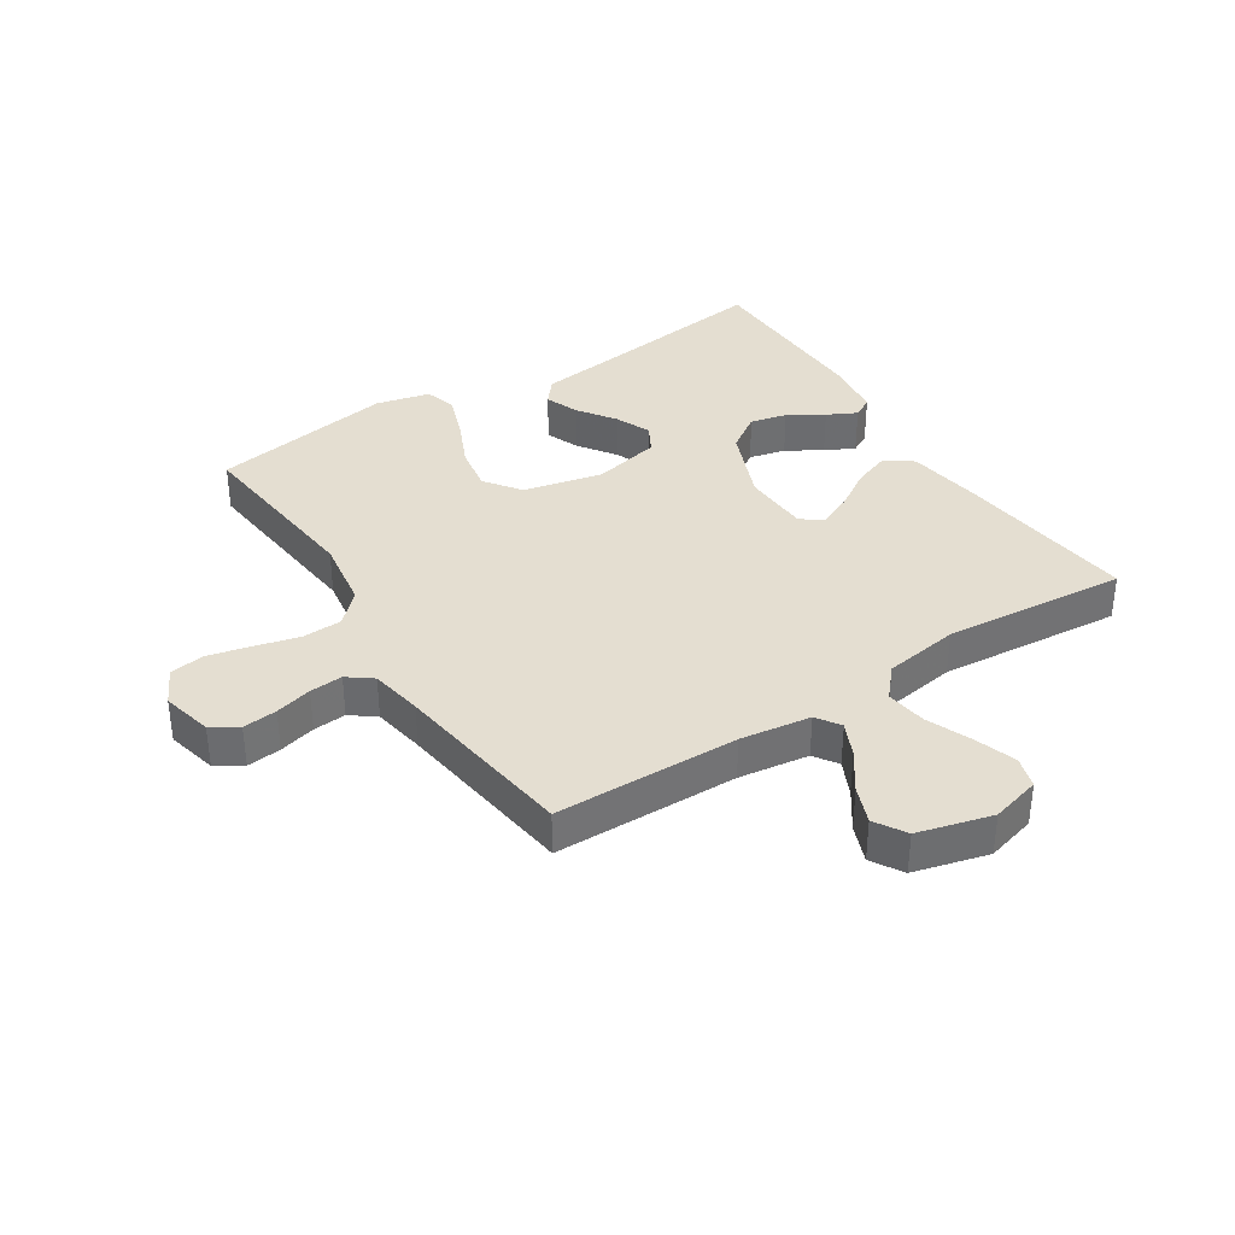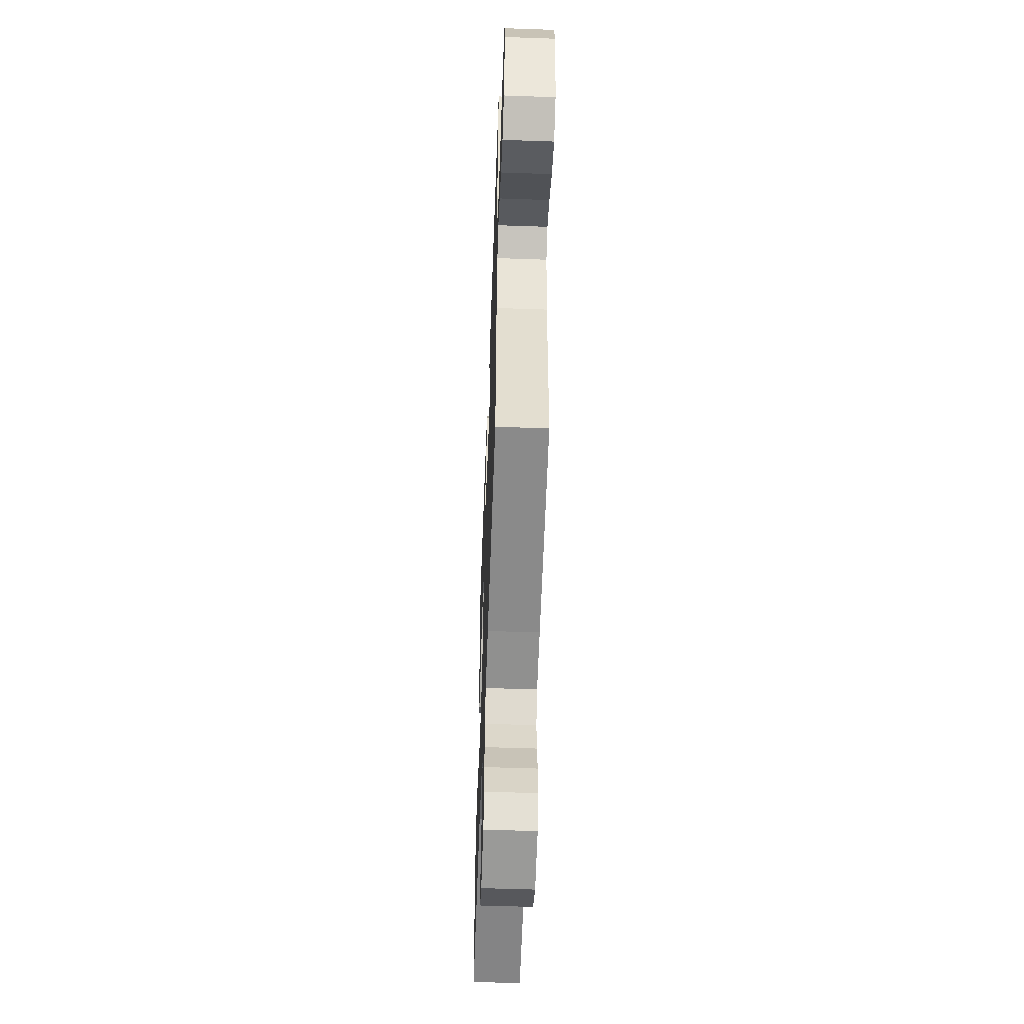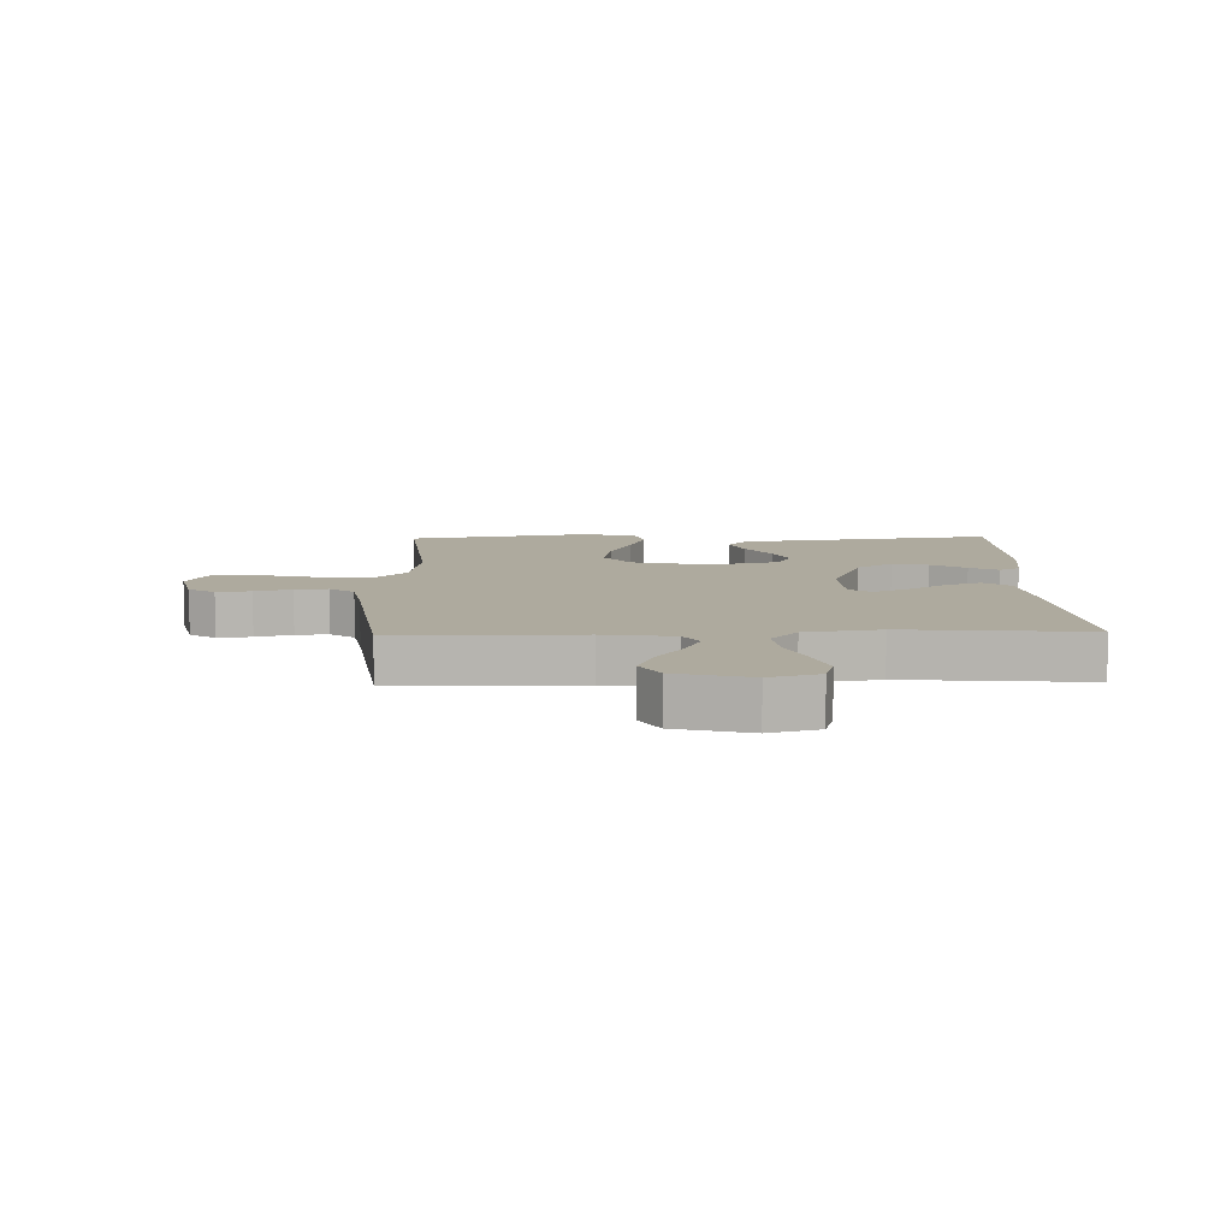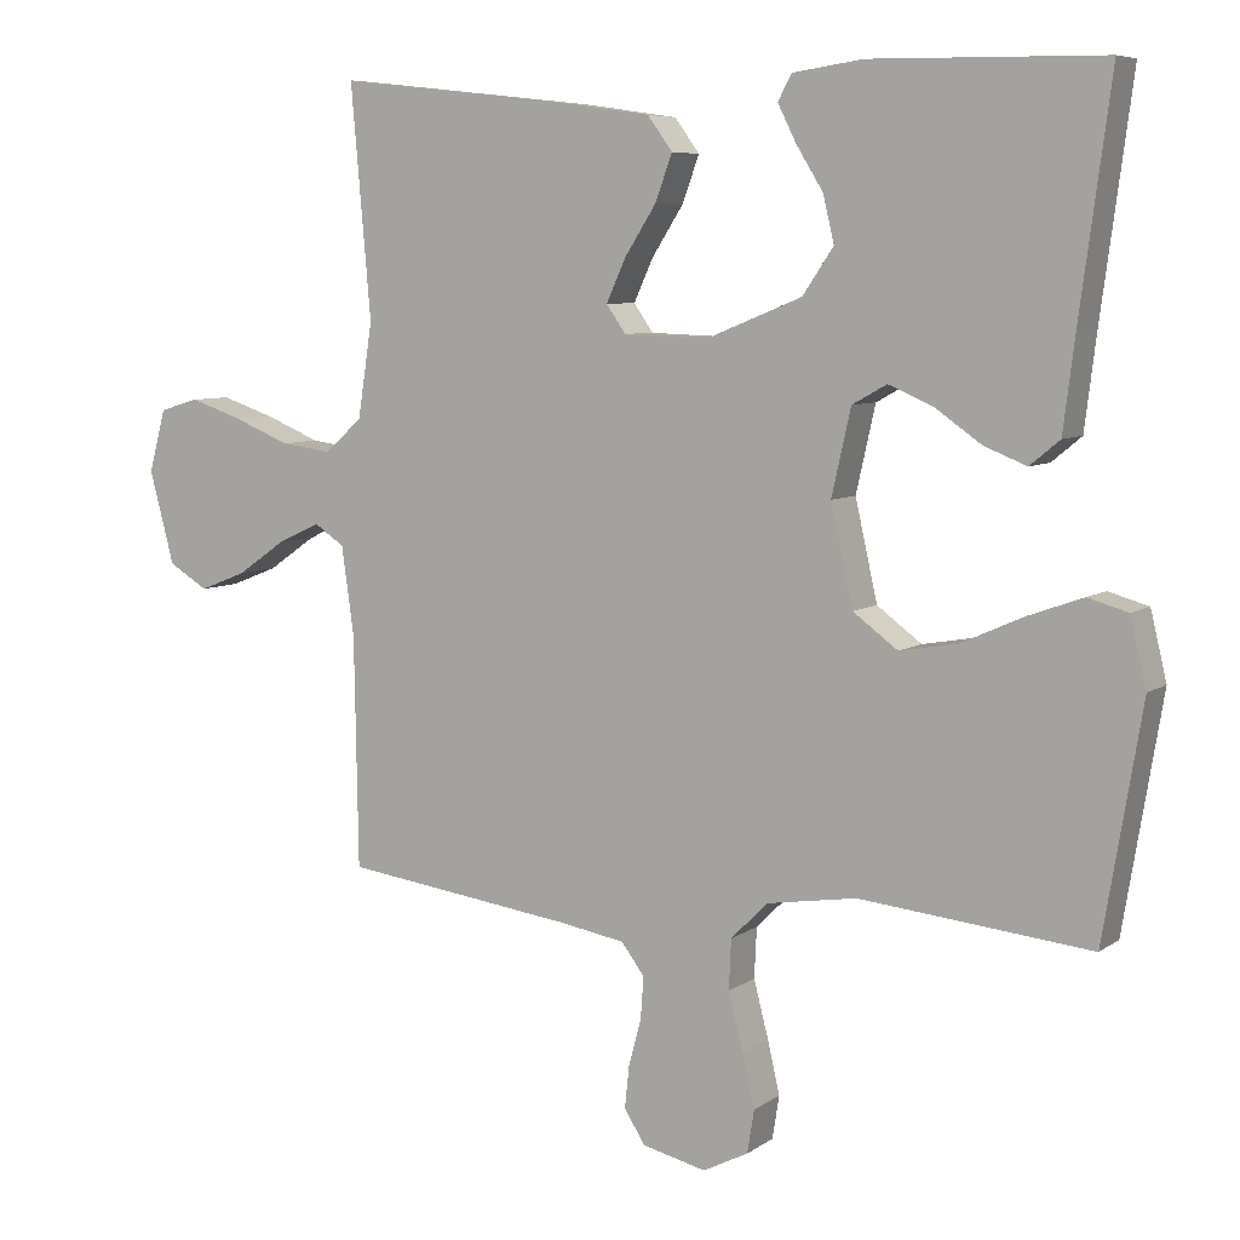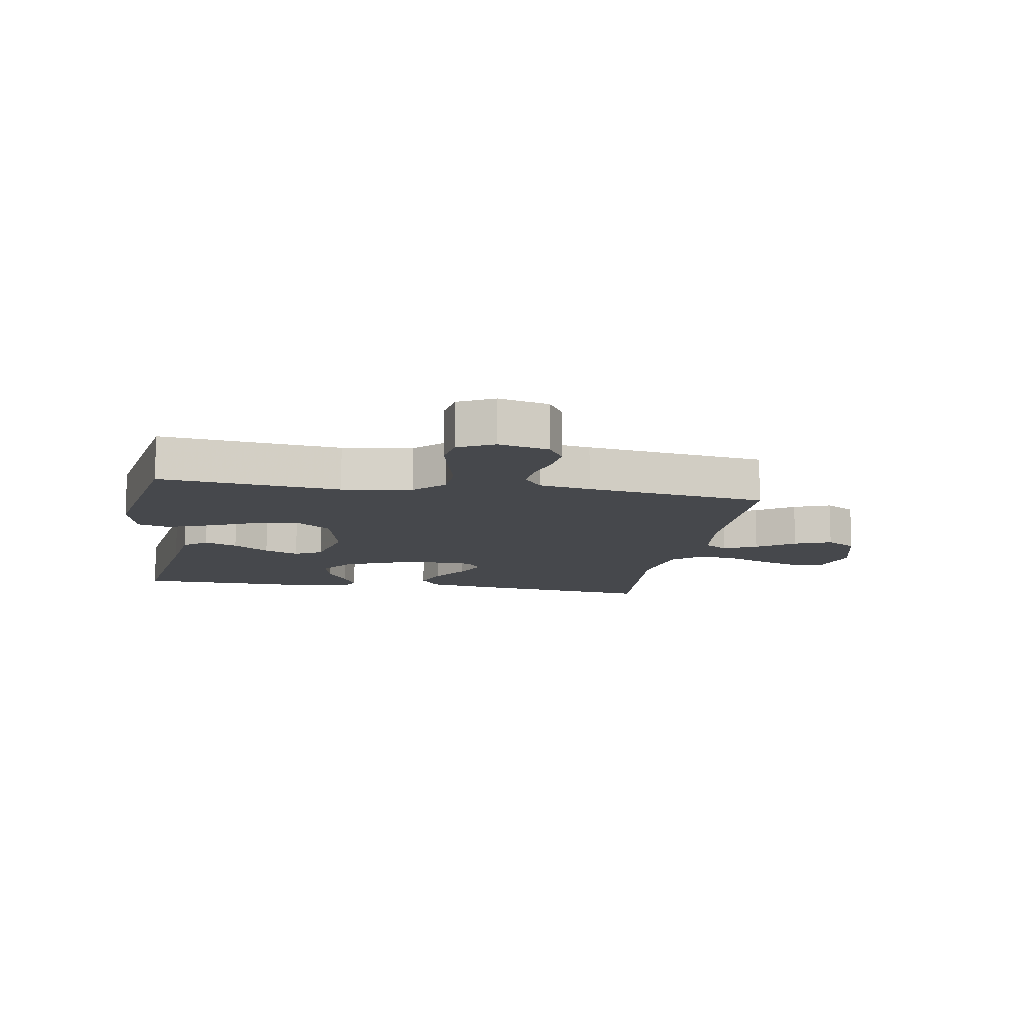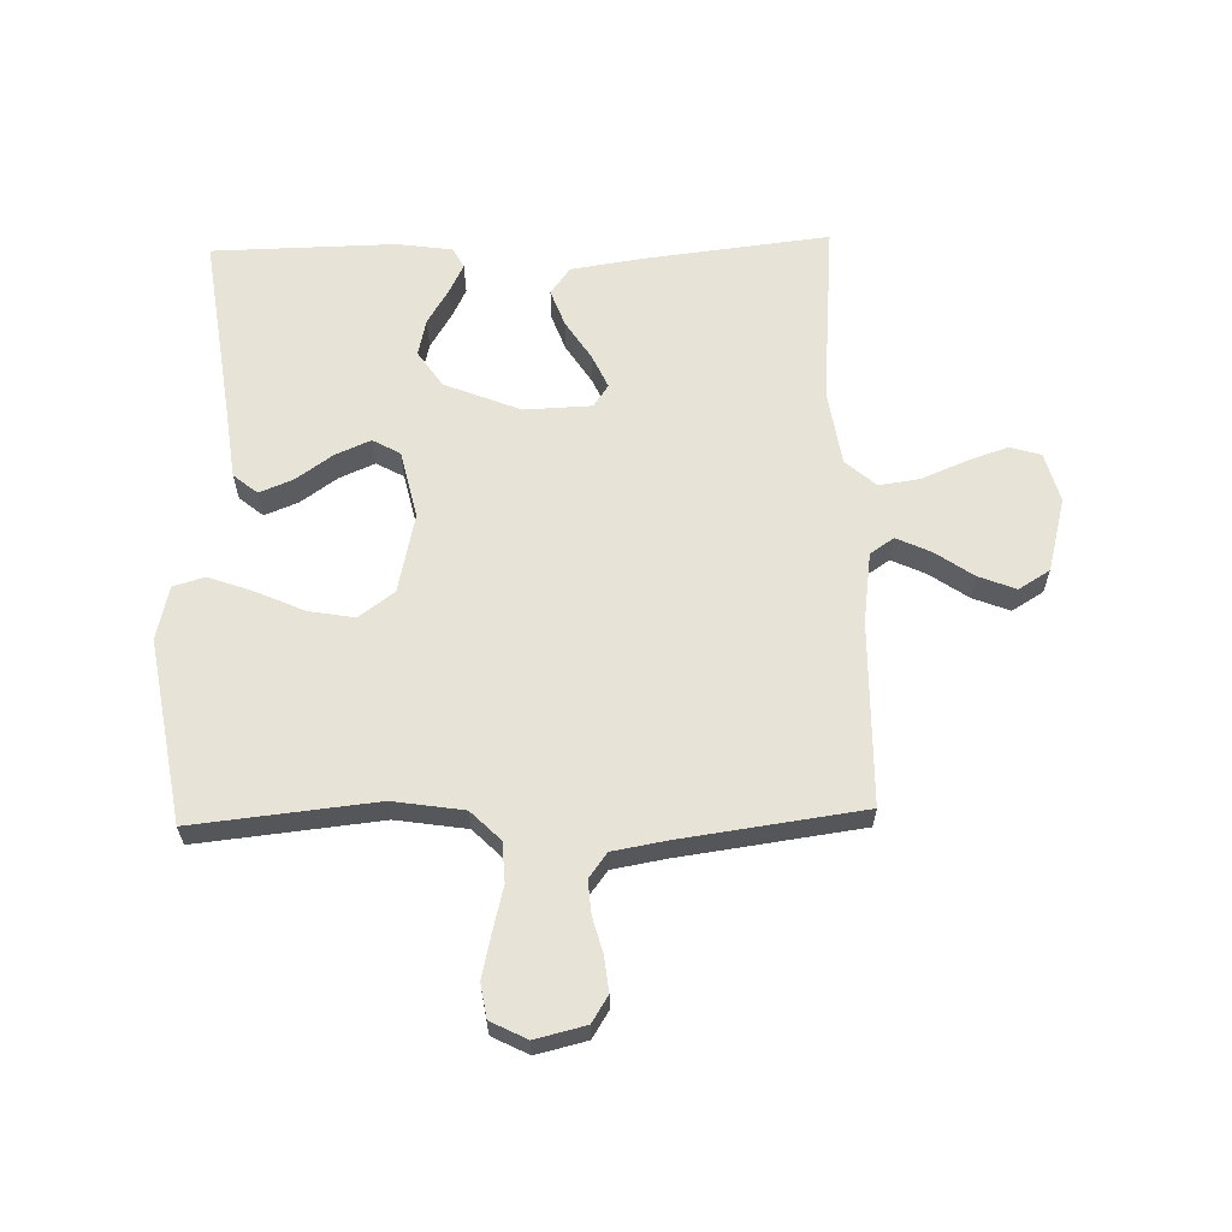
<metadata>
{"format":"obj","ext":"obj","renderer":"f3d","projection":"perspective","resolution":1024,"background":"white","views":[{"elev":36.4,"azim":-122.7,"up":"+Y"},{"elev":-55.6,"azim":-92.1,"up":"+Z"},{"elev":9.3,"azim":-91.5,"up":"+Y"},{"elev":6.9,"azim":28.6,"up":"+Z"},{"elev":-11.4,"azim":170.3,"up":"+Y"},{"elev":62.7,"azim":178.4,"up":"+Y"}]}
</metadata>
<code>
v -0.5 0.07 -0.5
v -0.505 0.07 -0.2
v -0.521 0.07 -0.085
v -0.56 0.07 -0.059
v -0.616 0.07 -0.085
v -0.678 0.07 -0.128
v -0.739 0.07 -0.152
v -0.79 0.07 -0.121
v -0.822 0.07 0
v -0.8 0.07 0.081
v -0.749 0.07 0.096
v -0.681 0.07 0.073
v -0.608 0.07 0.043
v -0.542 0.07 0.034
v -0.493 0.07 0.077
v -0.474 0.07 0.2
v -0.5 0.07 0.5
v -0.2 0.07 0.466
v -0.079 0.07 0.448
v -0.047 0.07 0.404
v -0.069 0.07 0.344
v -0.11 0.07 0.28
v -0.135 0.07 0.225
v -0.11 0.07 0.189
v 0 0.07 0.185
v 0.124 0.07 0.235
v 0.164 0.07 0.294
v 0.15 0.07 0.354
v 0.115 0.07 0.411
v 0.091 0.07 0.459
v 0.109 0.07 0.492
v 0.2 0.07 0.505
v 0.5 0.07 0.5
v 0.46 0.07 0.2
v 0.445 0.07 0.079
v 0.406 0.07 0.047
v 0.351 0.07 0.069
v 0.291 0.07 0.111
v 0.233 0.07 0.136
v 0.188 0.07 0.111
v 0.163 0.07 0
v 0.192 0.07 -0.129
v 0.25 0.07 -0.172
v 0.325 0.07 -0.159
v 0.405 0.07 -0.123
v 0.477 0.07 -0.097
v 0.529 0.07 -0.112
v 0.55 0.07 -0.2
v 0.5 0.07 -0.5
v 0.2 0.07 -0.469
v 0.084 0.07 -0.487
v 0.036 0.07 -0.535
v 0.033 0.07 -0.6
v 0.052 0.07 -0.674
v 0.068 0.07 -0.743
v 0.059 0.07 -0.799
v 0 0.07 -0.829
v -0.083 0.07 -0.809
v -0.11 0.07 -0.766
v -0.104 0.07 -0.71
v -0.088 0.07 -0.65
v -0.084 0.07 -0.596
v -0.114 0.07 -0.556
v -0.2 0.07 -0.541
v -0.5 0 -0.5
v -0.505 0 -0.2
v -0.521 0 -0.085
v -0.56 0 -0.059
v -0.616 0 -0.085
v -0.678 0 -0.128
v -0.739 0 -0.152
v -0.79 0 -0.121
v -0.822 0 0
v -0.8 0 0.081
v -0.749 0 0.096
v -0.681 0 0.073
v -0.608 0 0.043
v -0.542 0 0.034
v -0.493 0 0.077
v -0.474 0 0.2
v -0.5 0 0.5
v -0.2 0 0.466
v -0.079 0 0.448
v -0.047 0 0.404
v -0.069 0 0.344
v -0.11 0 0.28
v -0.135 0 0.225
v -0.11 0 0.189
v 0 0 0.185
v 0.124 0 0.235
v 0.164 0 0.294
v 0.15 0 0.354
v 0.115 0 0.411
v 0.091 0 0.459
v 0.109 0 0.492
v 0.2 0 0.505
v 0.5 0 0.5
v 0.46 0 0.2
v 0.445 0 0.079
v 0.406 0 0.047
v 0.351 0 0.069
v 0.291 0 0.111
v 0.233 0 0.136
v 0.188 0 0.111
v 0.163 0 0
v 0.192 0 -0.129
v 0.25 0 -0.172
v 0.325 0 -0.159
v 0.405 0 -0.123
v 0.477 0 -0.097
v 0.529 0 -0.112
v 0.55 0 -0.2
v 0.5 0 -0.5
v 0.2 0 -0.469
v 0.084 0 -0.487
v 0.036 0 -0.535
v 0.033 0 -0.6
v 0.052 0 -0.674
v 0.068 0 -0.743
v 0.059 0 -0.799
v 0 0 -0.829
v -0.083 0 -0.809
v -0.11 0 -0.766
v -0.104 0 -0.71
v -0.088 0 -0.65
v -0.084 0 -0.596
v -0.114 0 -0.556
v -0.2 0 -0.541
f 58 59 60 61
f 58 61 62
f 57 58 62
f 56 57 62
f 53 54 55 56
f 53 56 62
f 52 53 62 63
f 47 48 49 50
f 47 50 51
f 44 45 46 47
f 44 47 51
f 43 44 51 52
f 35 36 37 38
f 34 35 38 39
f 33 34 39
f 32 33 39 40
f 28 29 30 31
f 28 31 32
f 27 28 32
f 19 20 21 22
f 19 22 23
f 16 17 18 19
f 15 16 19 23
f 14 15 23 24
f 10 11 12 13
f 8 9 10 13
f 8 13 14
f 5 6 7 8
f 4 5 8 14
f 3 4 14 24
f 64 1 2
f 42 43 52 63
f 41 42 63 64
f 27 32 40 41
f 26 27 41 64
f 25 26 64 2
f 2 3 24 25
f 125 124 123 122
f 126 125 122
f 126 122 121
f 126 121 120
f 120 119 118 117
f 126 120 117
f 127 126 117 116
f 114 113 112 111
f 115 114 111
f 111 110 109 108
f 115 111 108
f 116 115 108 107
f 102 101 100 99
f 103 102 99 98
f 103 98 97
f 104 103 97 96
f 95 94 93 92
f 96 95 92
f 96 92 91
f 86 85 84 83
f 87 86 83
f 83 82 81 80
f 87 83 80 79
f 88 87 79 78
f 77 76 75 74
f 77 74 73 72
f 78 77 72
f 72 71 70 69
f 78 72 69 68
f 88 78 68 67
f 66 65 128
f 127 116 107 106
f 128 127 106 105
f 105 104 96 91
f 128 105 91 90
f 66 128 90 89
f 89 88 67 66
f 1 65 66 2
f 2 66 67 3
f 3 67 68 4
f 4 68 69 5
f 5 69 70 6
f 6 70 71 7
f 7 71 72 8
f 8 72 73 9
f 9 73 74 10
f 10 74 75 11
f 11 75 76 12
f 12 76 77 13
f 13 77 78 14
f 14 78 79 15
f 15 79 80 16
f 16 80 81 17
f 17 81 82 18
f 18 82 83 19
f 19 83 84 20
f 20 84 85 21
f 21 85 86 22
f 22 86 87 23
f 23 87 88 24
f 24 88 89 25
f 25 89 90 26
f 26 90 91 27
f 27 91 92 28
f 28 92 93 29
f 29 93 94 30
f 30 94 95 31
f 31 95 96 32
f 32 96 97 33
f 33 97 98 34
f 34 98 99 35
f 35 99 100 36
f 36 100 101 37
f 37 101 102 38
f 38 102 103 39
f 39 103 104 40
f 40 104 105 41
f 41 105 106 42
f 42 106 107 43
f 43 107 108 44
f 44 108 109 45
f 45 109 110 46
f 46 110 111 47
f 47 111 112 48
f 48 112 113 49
f 49 113 114 50
f 50 114 115 51
f 51 115 116 52
f 52 116 117 53
f 53 117 118 54
f 54 118 119 55
f 55 119 120 56
f 56 120 121 57
f 57 121 122 58
f 58 122 123 59
f 59 123 124 60
f 60 124 125 61
f 61 125 126 62
f 62 126 127 63
f 63 127 128 64
f 64 128 65 1

</code>
